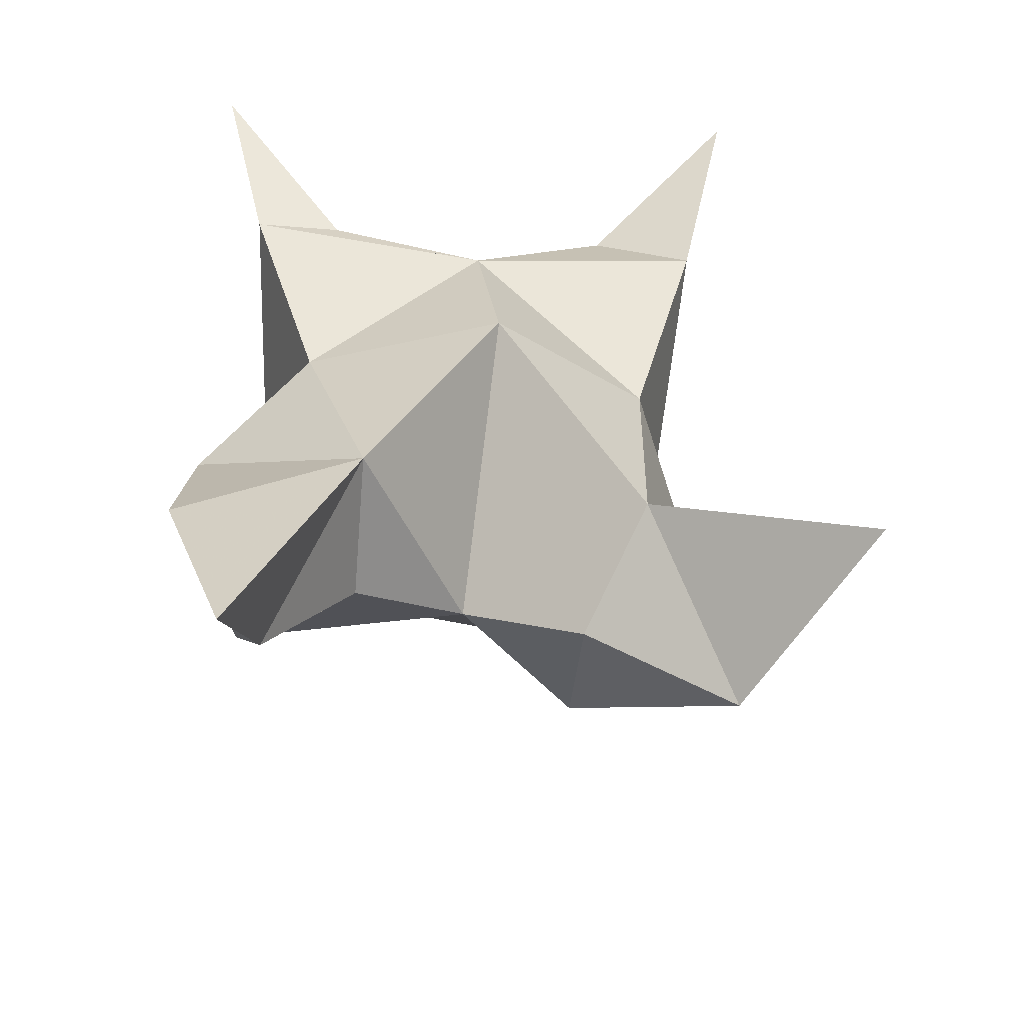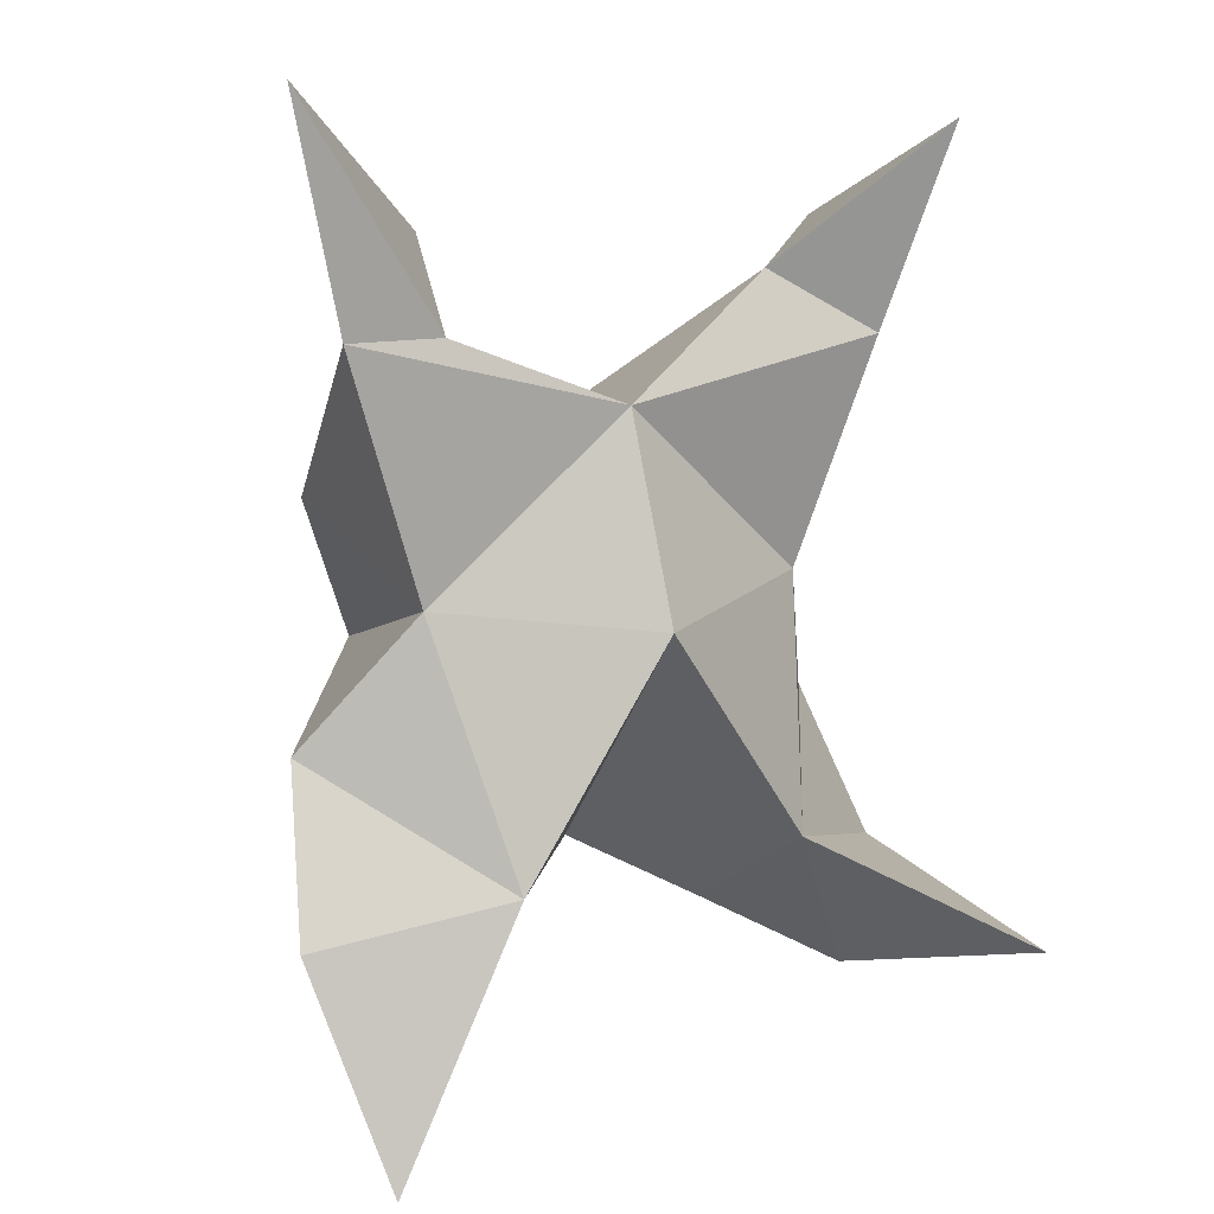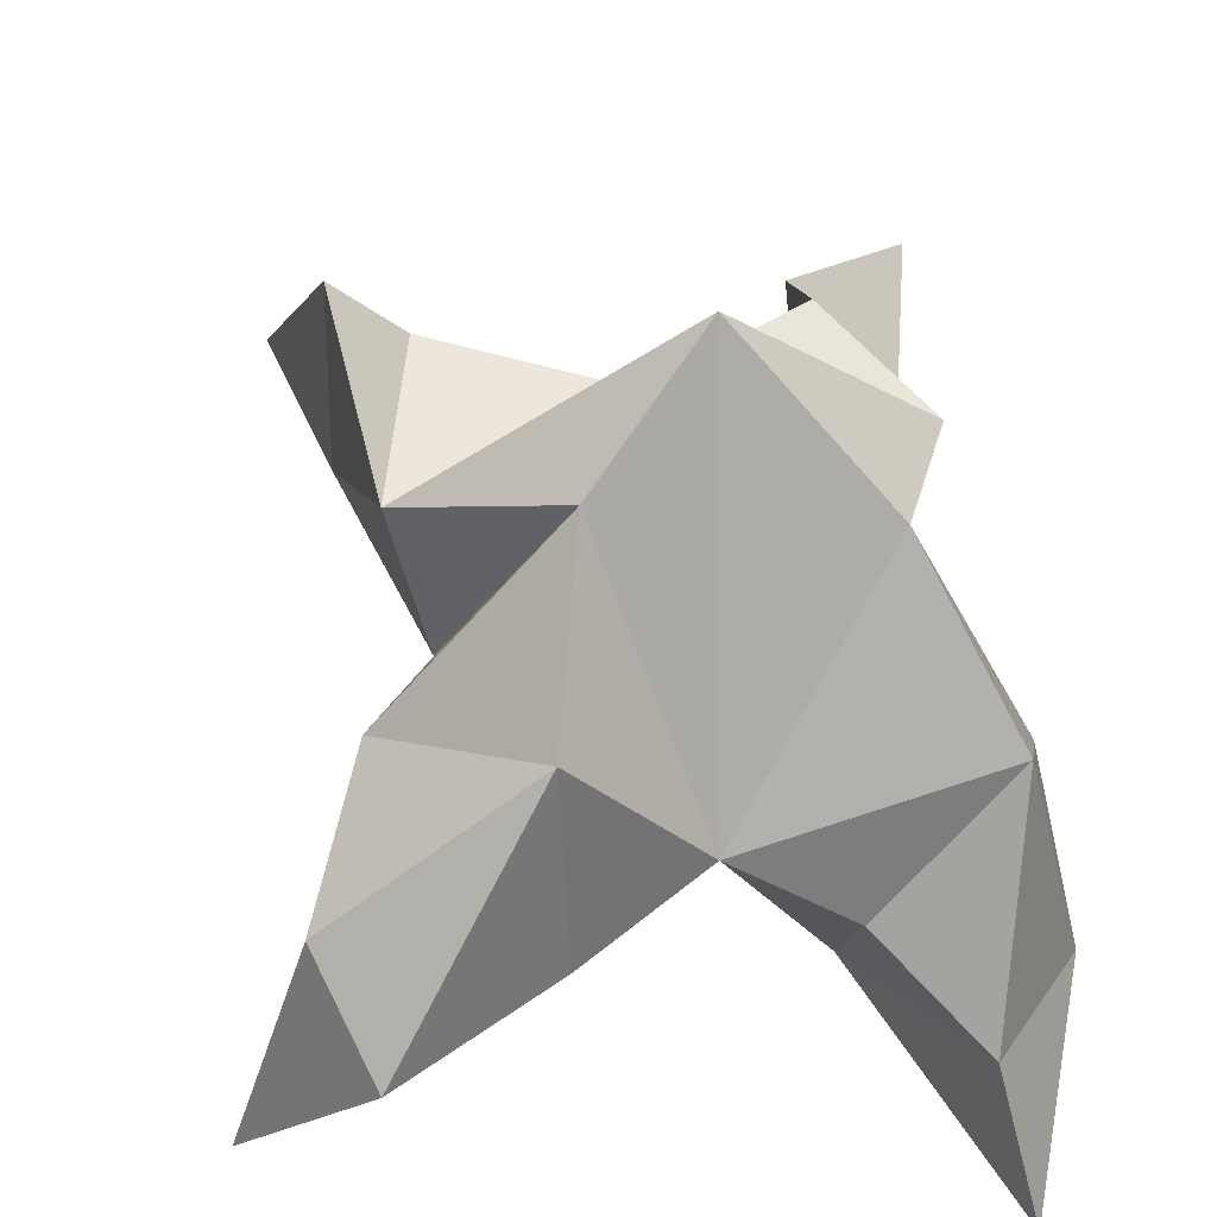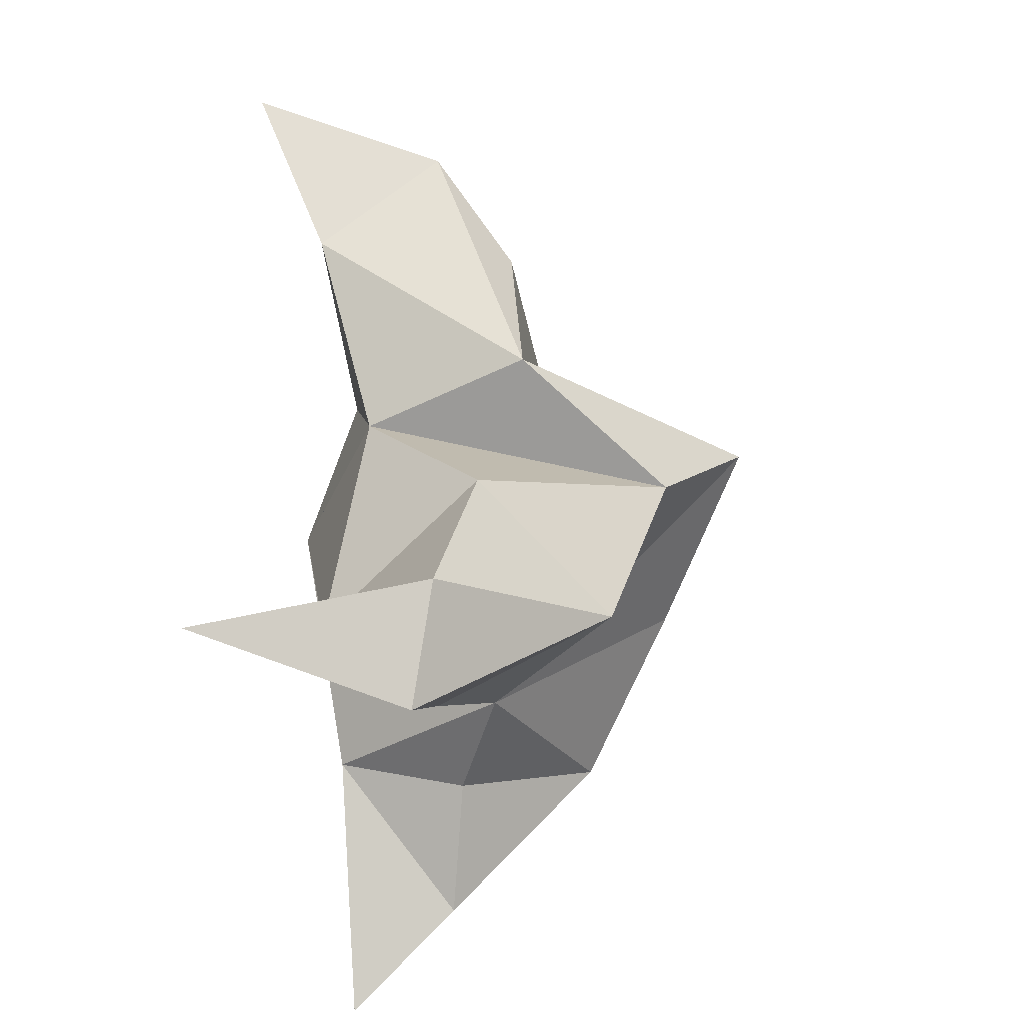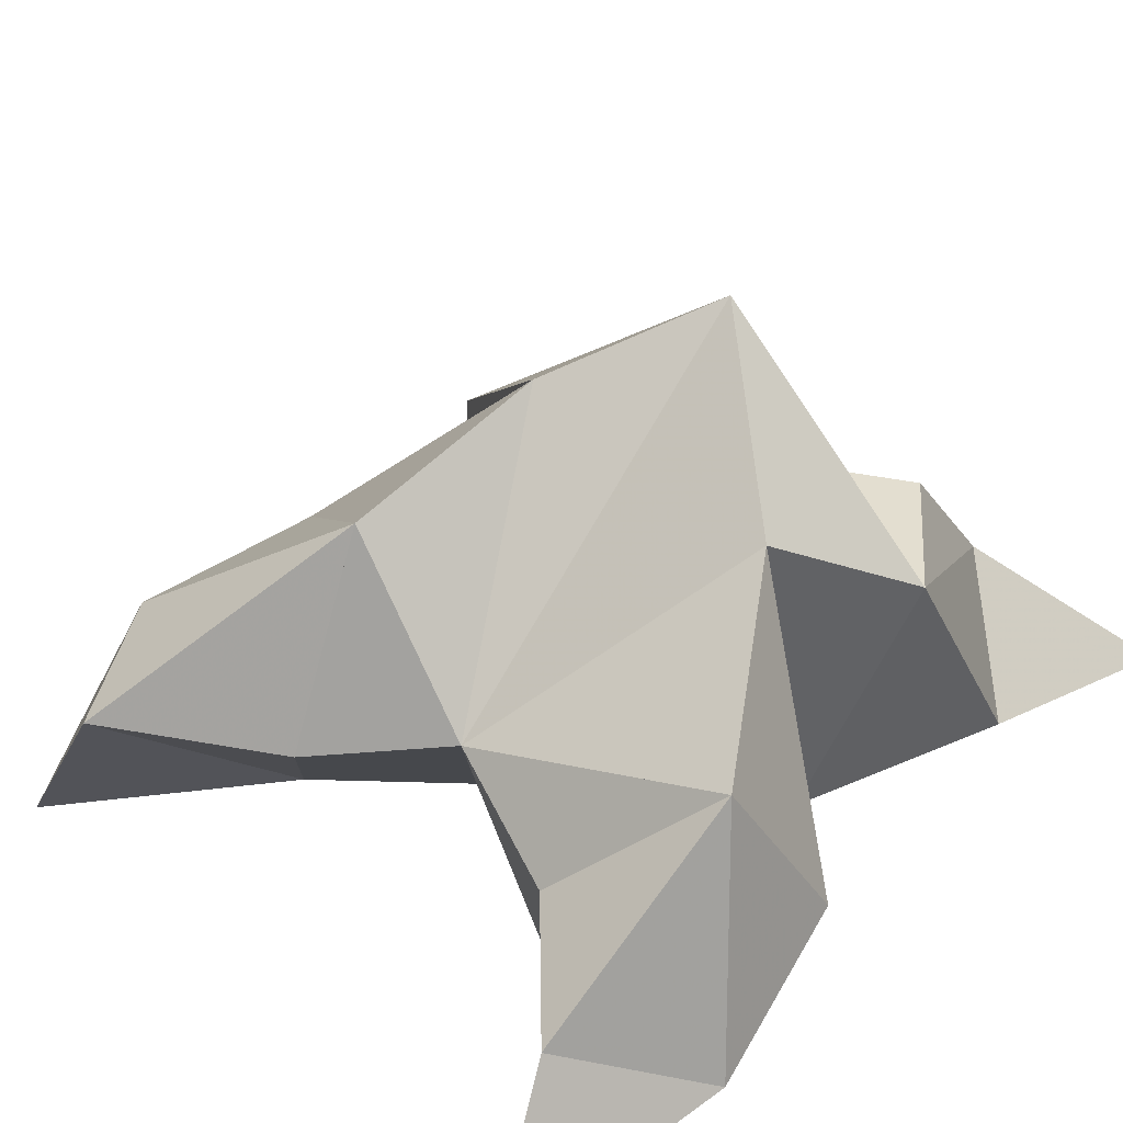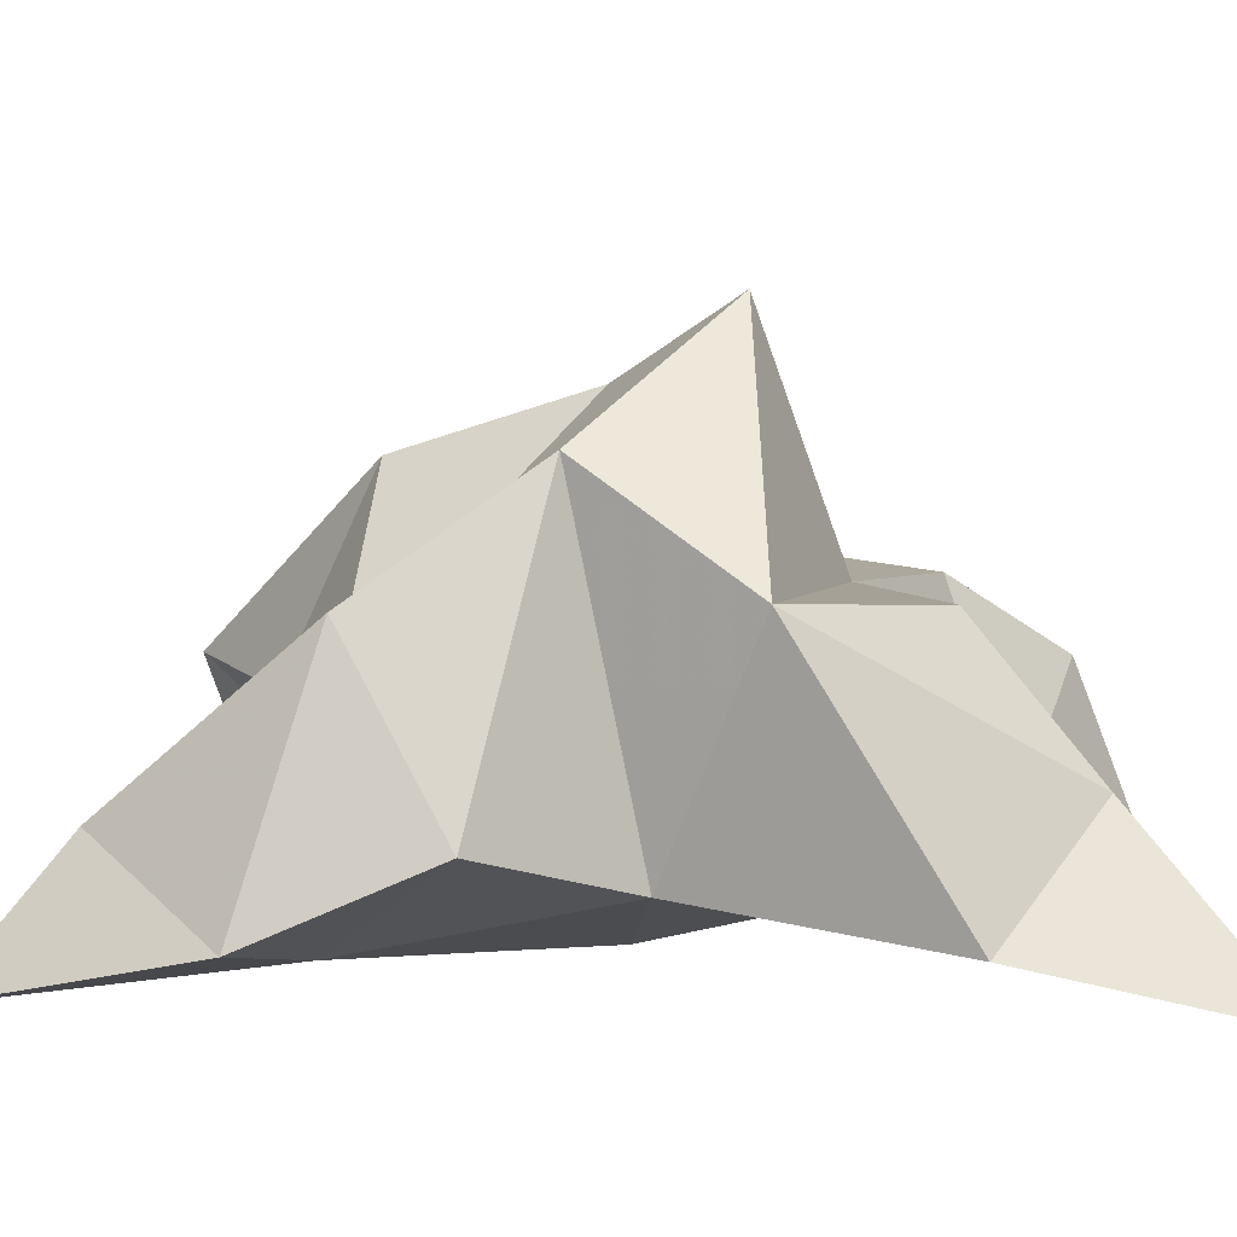
<metadata>
{"format":"obj","ext":"obj","renderer":"f3d","projection":"perspective","resolution":1024,"background":"white","views":[{"elev":-51.1,"azim":-1.7,"up":"+Z"},{"elev":7.6,"azim":-18.2,"up":"+Z"},{"elev":61.7,"azim":171.1,"up":"+Y"},{"elev":-31.9,"azim":103.5,"up":"+Z"},{"elev":37.0,"azim":-144.5,"up":"+Y"},{"elev":4.3,"azim":-88.8,"up":"+Y"}]}
</metadata>
<code>
v 0.4361 0.1257 -0.00187
v 0.4366 0.1558 0.02544
v 0.4164 0.1223 -0.002923
v 0.4093 0.1523 0.02466
v 0.4255 0.1498 0.04024
v 0.4254 0.1385 -0.02833
v 0.4309 0.1 0.01076
v 0.4176 0.1883 0.02638
v 0.4267 0.108 0.04502
v 0.4778 0.1013 0.08886
v 0.4638 0.1532 0.02455
v 0.4966 0.1022 -0.04527
v 0.4701 0.1134 0.05551
v 0.4386 0.176 0.007622
v 0.4465 0.166 -0.02414
v 0.4473 0.133 -0.03919
v 0.4744 0.1361 -0.05366
v 0.4816 0.1414 -0.03248
v 0.4706 0.1463 -0.006104
v 0.4581 0.1136 -0.02562
v 0.4591 0.1215 0.01725
v 0.4562 0.1492 0.0549
v 0.4675 0.1365 0.07465
v 0.4519 0.1167 0.06586
v 0.3727 0.1 0.09236
v 0.3838 0.1497 0.02853
v 0.3869 0.1 -0.07429
v 0.3817 0.1068 0.0548
v 0.3955 0.168 0.002576
v 0.3827 0.1487 -0.02481
v 0.4061 0.1271 -0.03616
v 0.3912 0.1216 -0.05649
v 0.3743 0.1084 -0.03693
v 0.3756 0.1201 -0.008873
v 0.4076 0.1019 -0.02936
v 0.3948 0.1123 0.01402
v 0.3982 0.1487 0.05219
v 0.3974 0.1253 0.07142
v 0.3976 0.1081 0.05554
f 1 2 4
f 1 2 7
f 1 2 8
f 1 2 14
f 1 2 21
f 1 2 29
f 1 3 4
f 1 3 6
f 1 3 7
f 1 3 29
f 1 4 7
f 1 4 8
f 1 4 29
f 1 6 7
f 1 6 8
f 1 6 14
f 1 6 15
f 1 6 20
f 1 6 29
f 1 7 20
f 1 7 21
f 1 8 14
f 1 8 29
f 1 14 15
f 1 14 19
f 1 14 21
f 1 15 19
f 1 15 20
f 1 19 20
f 1 19 21
f 1 20 21
f 2 4 5
f 2 4 7
f 2 4 8
f 2 4 9
f 2 4 29
f 2 5 8
f 2 5 9
f 2 5 11
f 2 7 9
f 2 7 21
f 2 8 11
f 2 8 14
f 2 8 29
f 2 9 11
f 2 9 21
f 2 11 14
f 2 11 21
f 2 14 21
f 3 4 7
f 3 4 29
f 3 4 36
f 3 6 7
f 3 6 29
f 3 6 30
f 3 6 35
f 3 7 35
f 3 7 36
f 3 29 30
f 3 29 34
f 3 29 36
f 3 30 34
f 3 30 35
f 3 34 35
f 3 34 36
f 3 35 36
f 4 5 8
f 4 5 9
f 4 5 26
f 4 7 9
f 4 7 36
f 4 8 26
f 4 8 29
f 4 9 26
f 4 9 36
f 4 26 29
f 4 26 36
f 4 29 36
f 5 8 11
f 5 8 26
f 5 9 11
f 5 9 22
f 5 9 24
f 5 9 26
f 5 9 37
f 5 9 39
f 5 11 22
f 5 22 24
f 5 26 37
f 5 37 39
f 6 7 20
f 6 7 35
f 6 8 14
f 6 8 29
f 6 14 15
f 6 15 16
f 6 15 20
f 6 16 20
f 6 29 30
f 6 30 31
f 6 30 35
f 6 31 35
f 7 9 21
f 7 9 36
f 7 20 21
f 7 35 36
f 8 11 14
f 8 26 29
f 9 11 13
f 9 11 21
f 9 11 22
f 9 13 21
f 9 13 22
f 9 13 24
f 9 22 24
f 9 26 28
f 9 26 36
f 9 26 37
f 9 28 36
f 9 28 37
f 9 28 39
f 9 37 39
f 10 13 23
f 10 13 24
f 10 23 24
f 11 13 21
f 11 13 22
f 11 13 23
f 11 14 21
f 11 22 23
f 12 17 18
f 12 17 20
f 12 18 20
f 13 22 23
f 13 22 24
f 13 23 24
f 14 15 19
f 14 19 21
f 15 16 17
f 15 16 18
f 15 16 19
f 15 16 20
f 15 17 18
f 15 17 20
f 15 18 19
f 15 18 20
f 15 19 20
f 16 17 18
f 16 17 20
f 16 18 19
f 16 18 20
f 16 19 20
f 17 18 20
f 18 19 20
f 19 20 21
f 22 23 24
f 25 28 38
f 25 28 39
f 25 38 39
f 26 28 36
f 26 28 37
f 26 28 38
f 26 29 36
f 26 37 38
f 27 32 33
f 27 32 35
f 27 33 35
f 28 37 38
f 28 37 39
f 28 38 39
f 29 30 34
f 29 34 36
f 30 31 32
f 30 31 33
f 30 31 34
f 30 31 35
f 30 32 33
f 30 32 35
f 30 33 34
f 30 33 35
f 30 34 35
f 31 32 33
f 31 32 35
f 31 33 34
f 31 33 35
f 31 34 35
f 32 33 35
f 33 34 35
f 34 35 36
f 37 38 39

</code>
